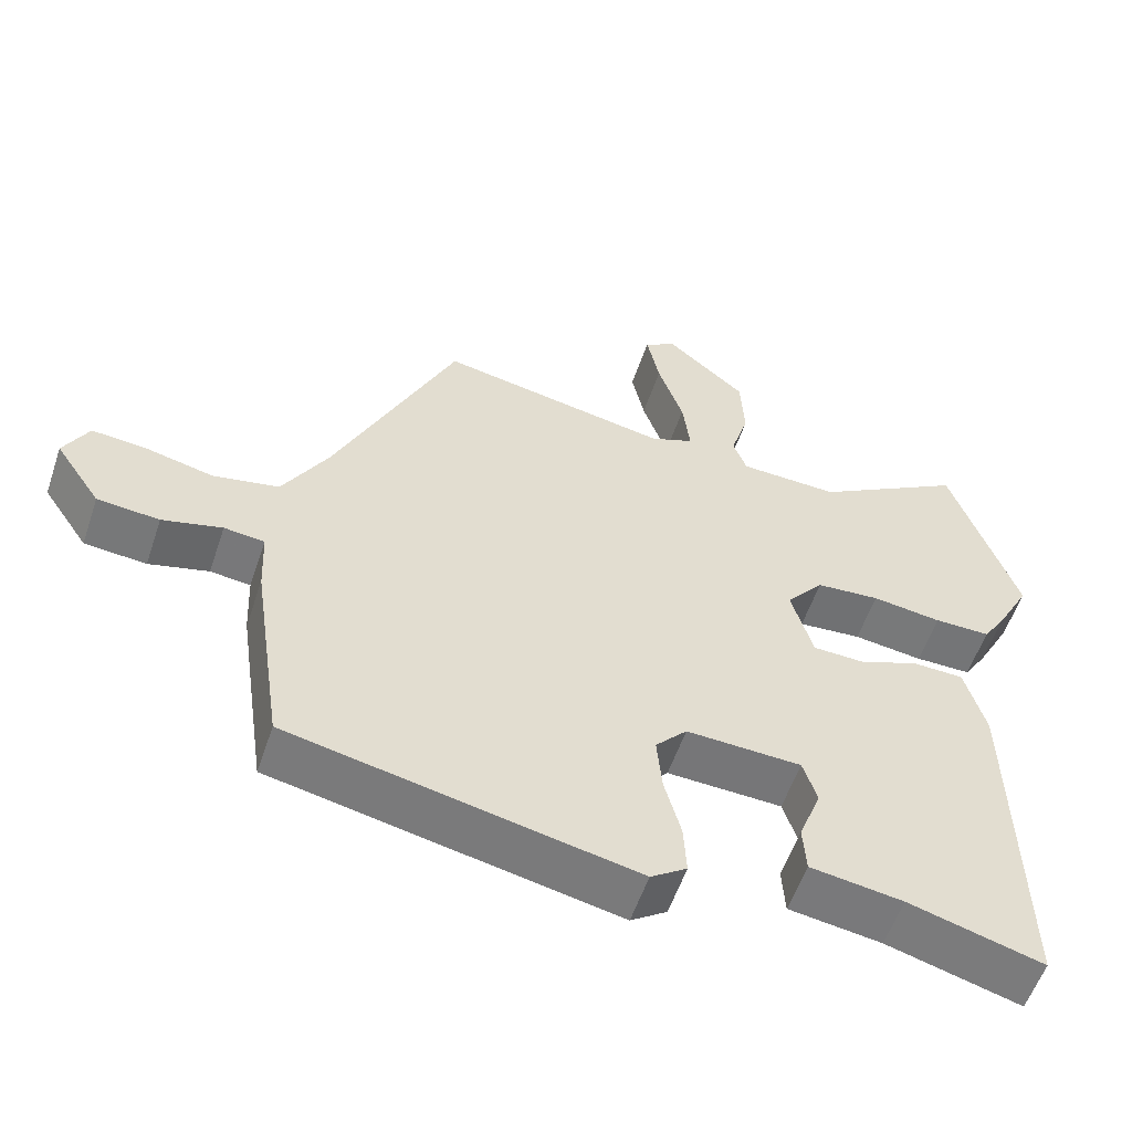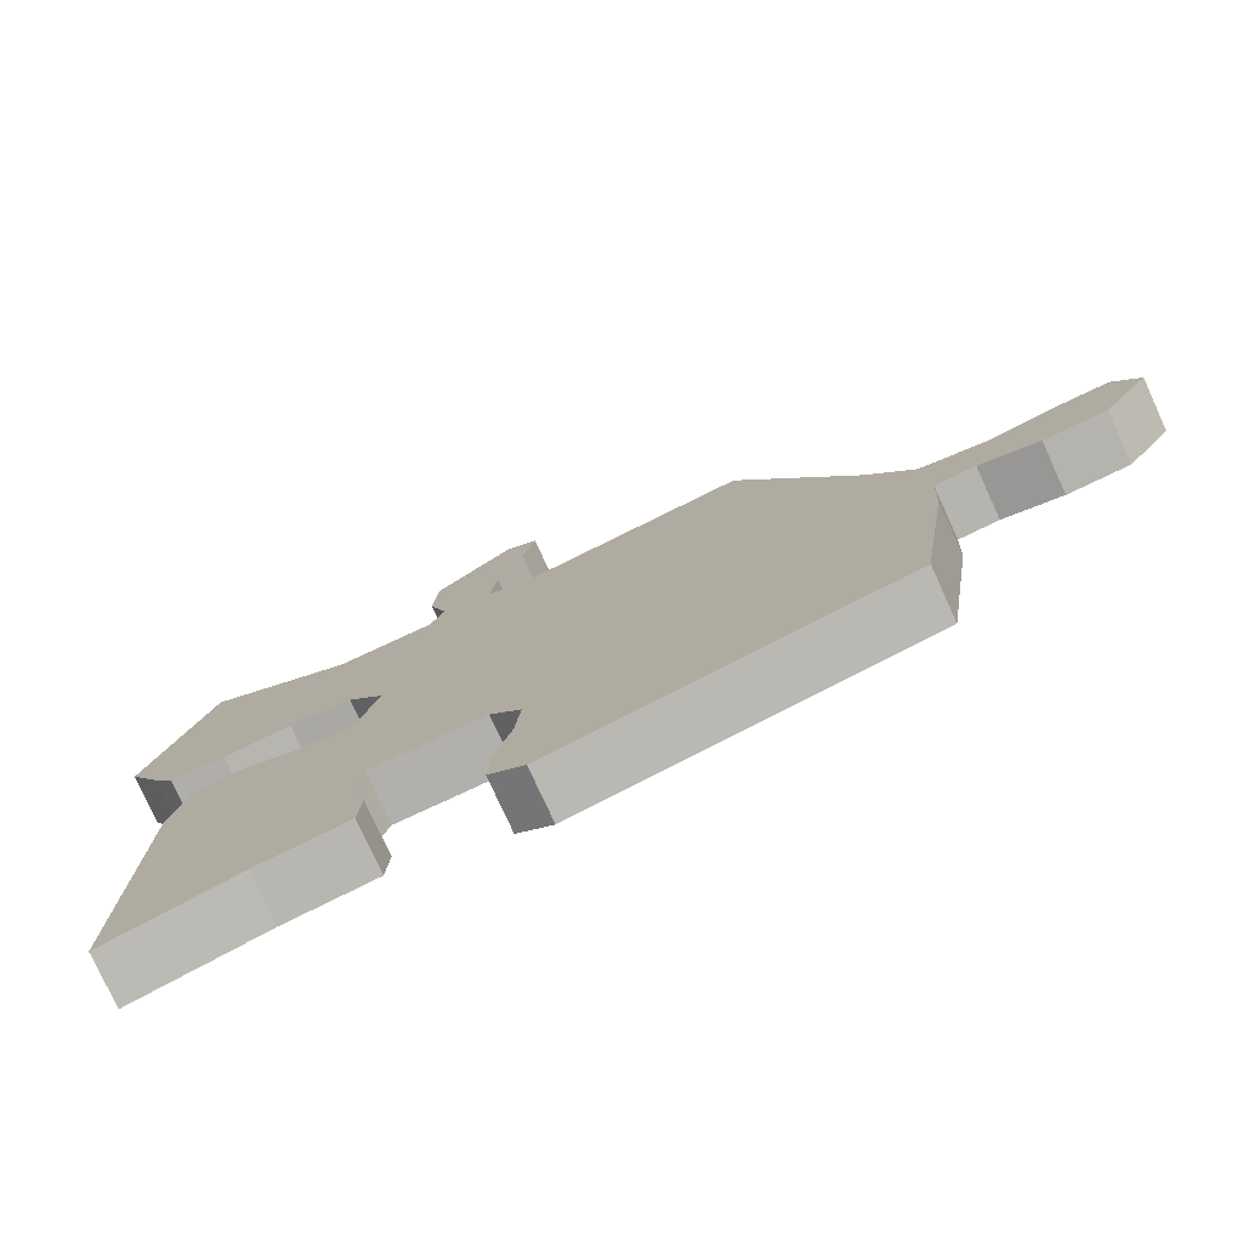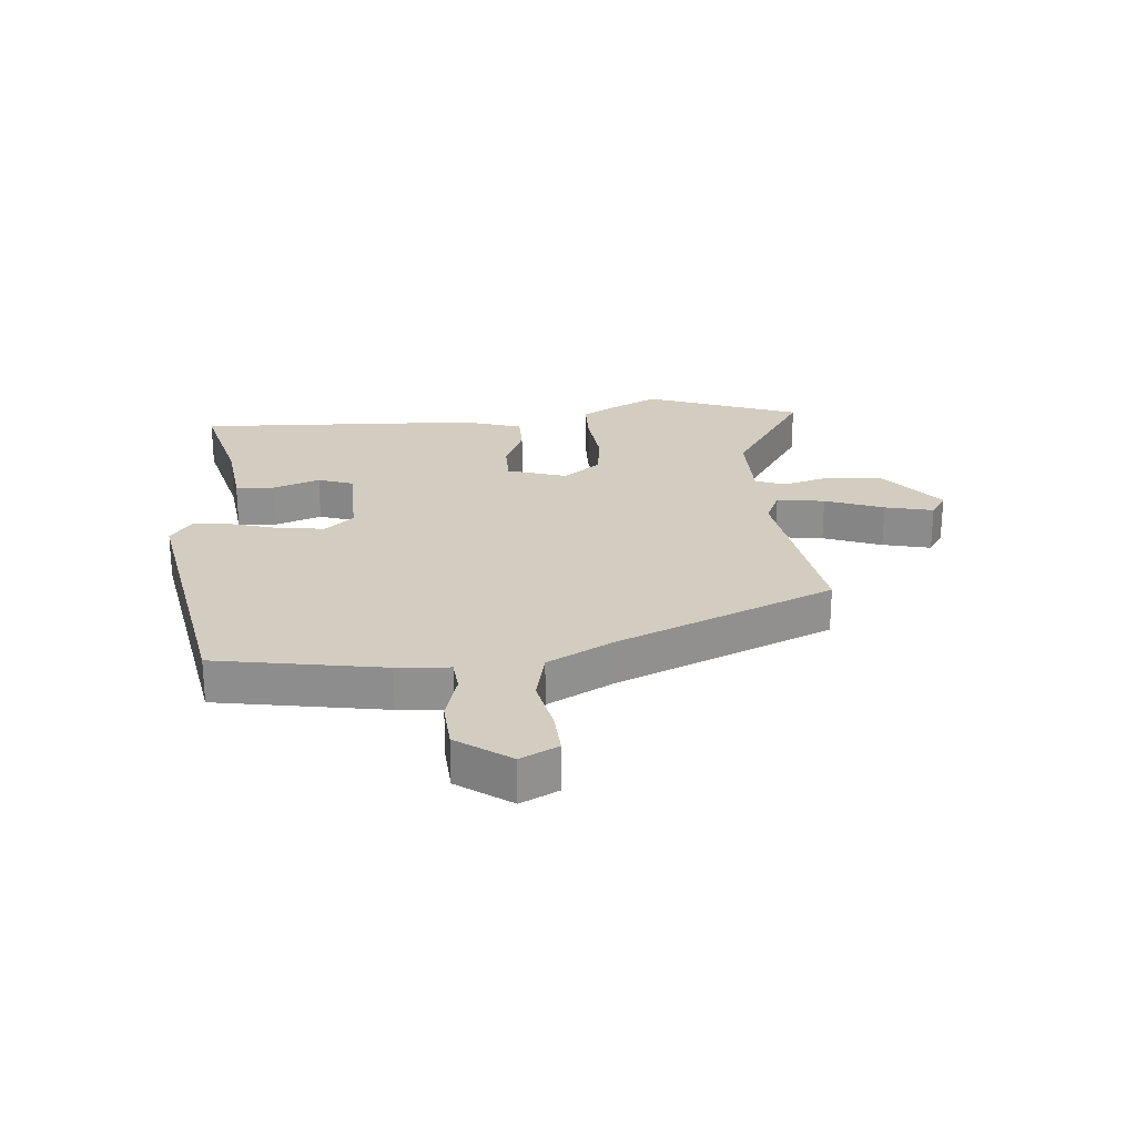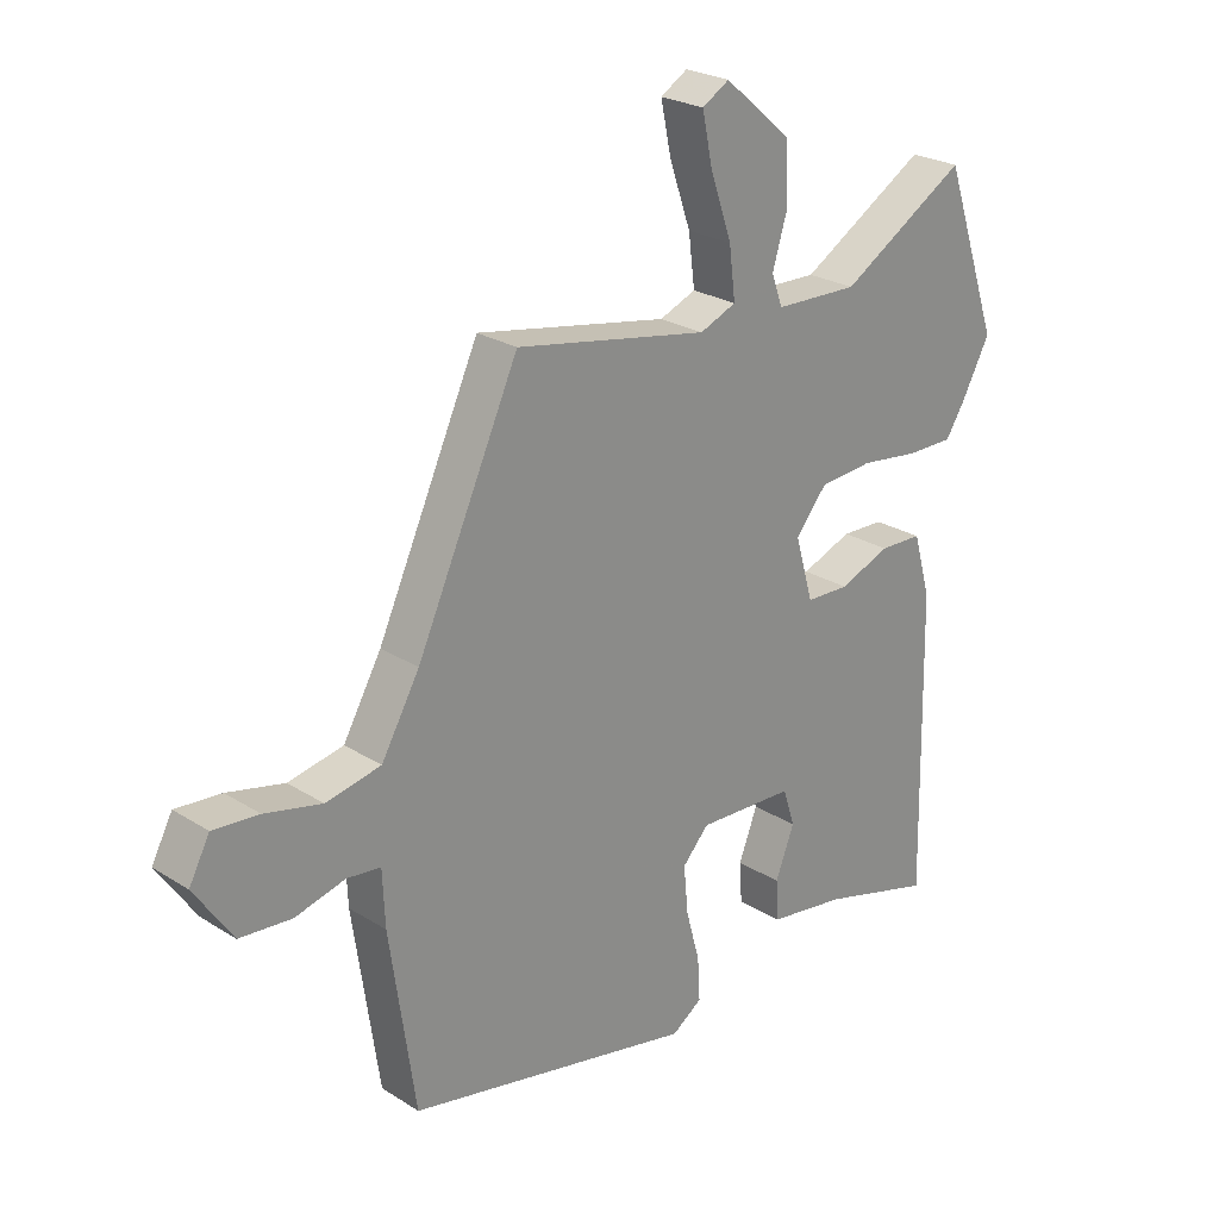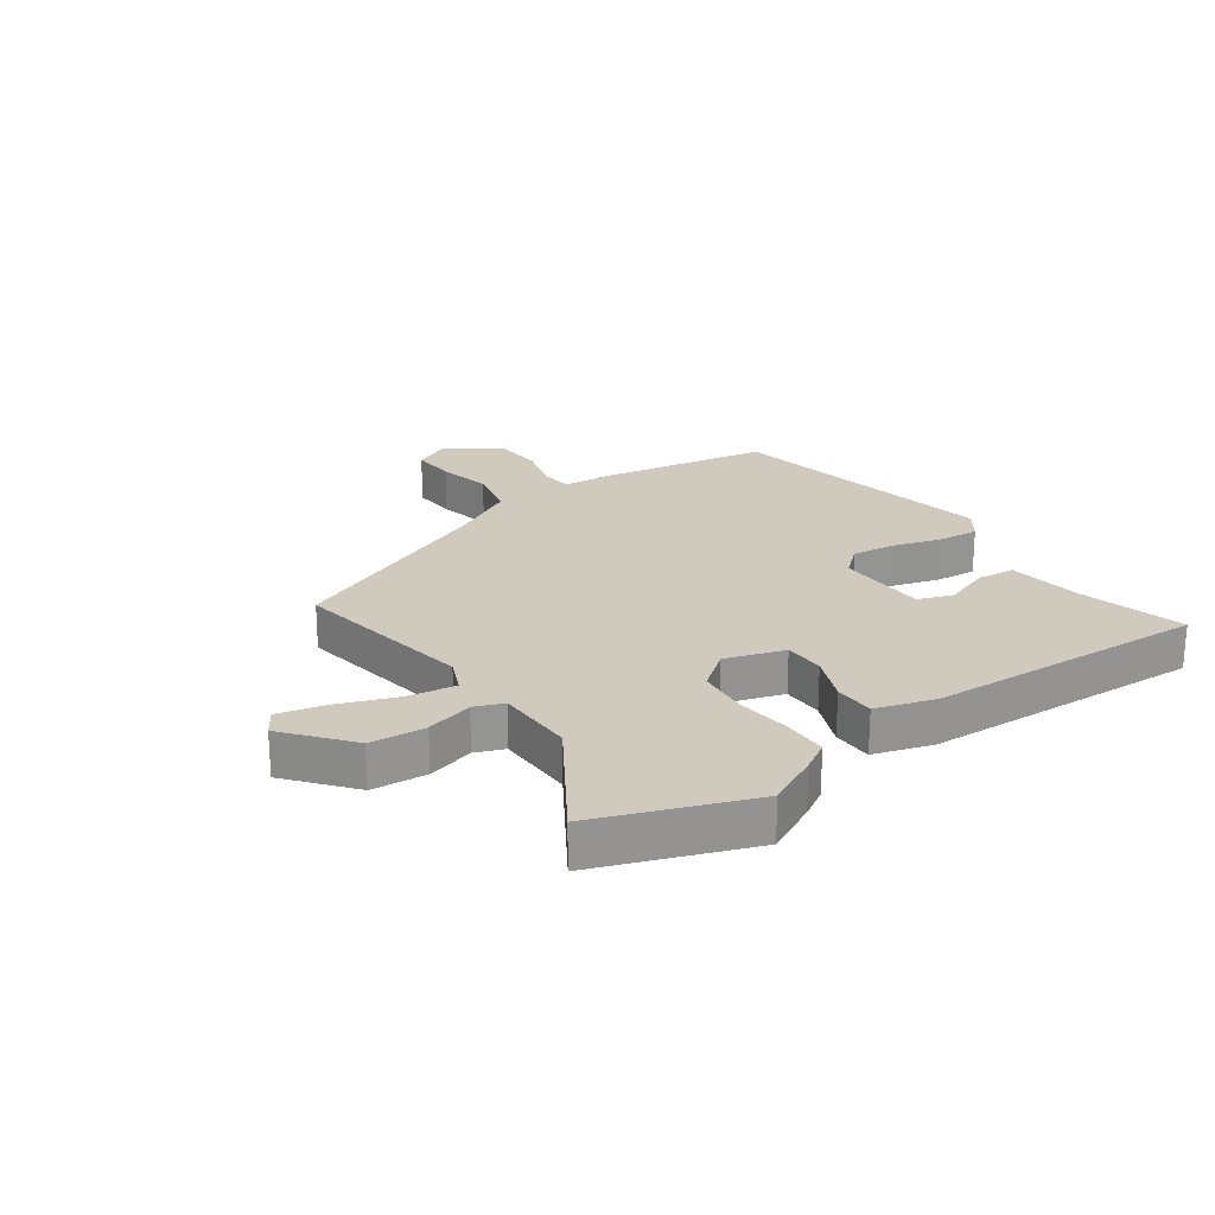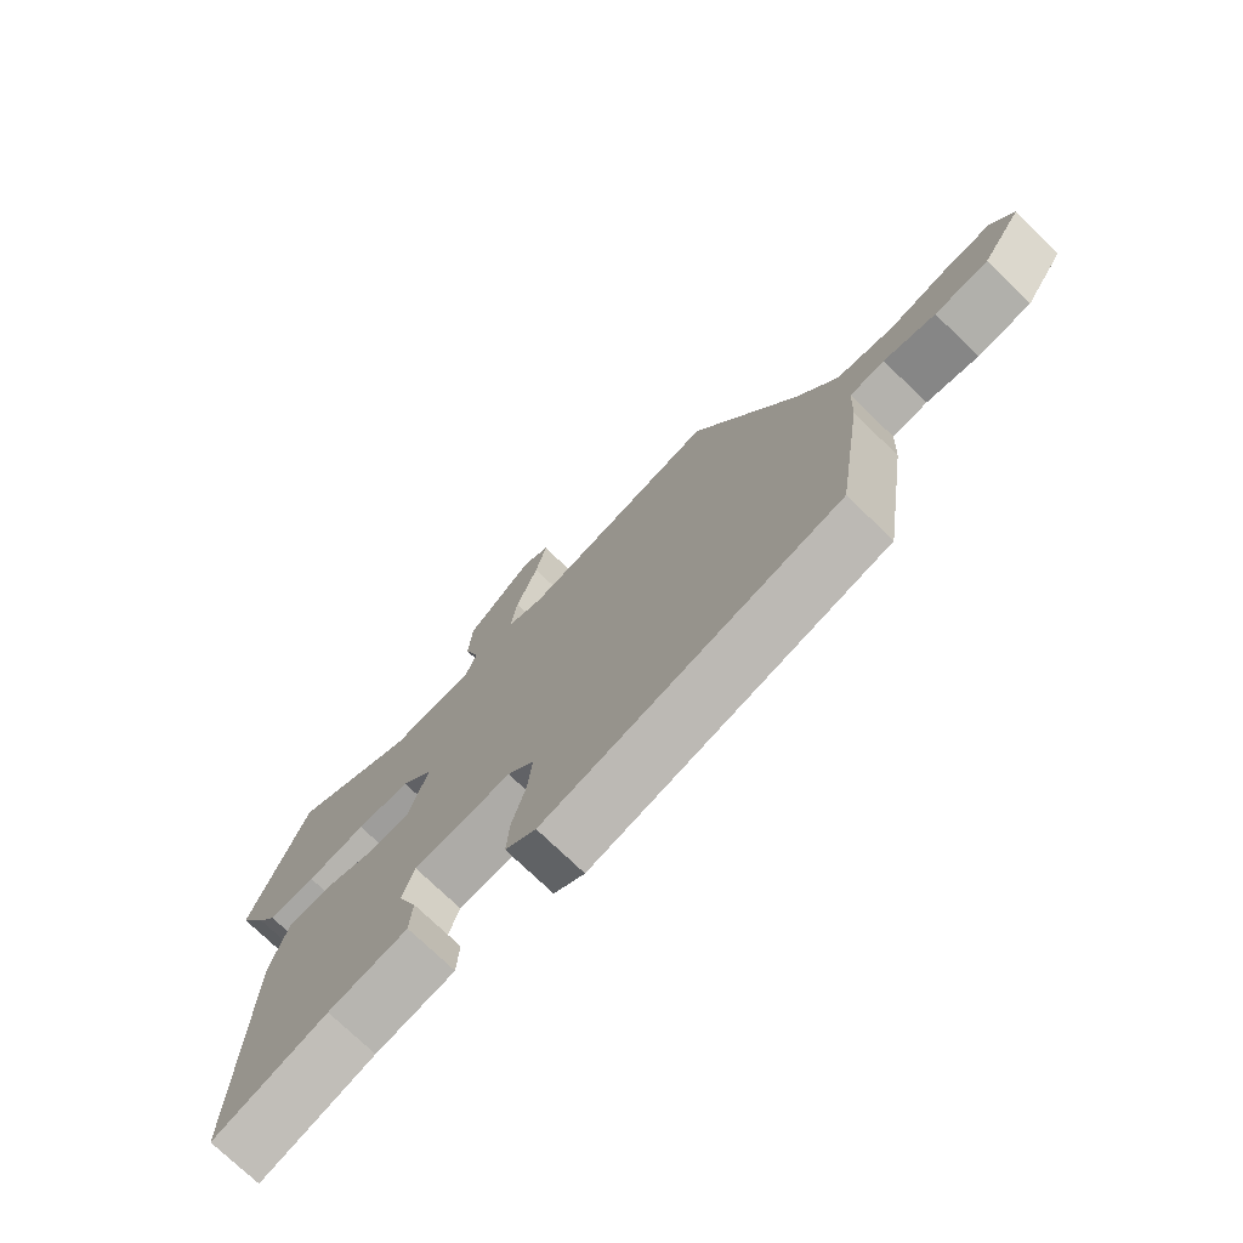
<metadata>
{"format":"obj","ext":"obj","renderer":"f3d","projection":"perspective","resolution":1024,"background":"white","views":[{"elev":-56.4,"azim":-18.6,"up":"+Z"},{"elev":-77.6,"azim":-155.5,"up":"+Z"},{"elev":24.6,"azim":-93.5,"up":"+Y"},{"elev":24.7,"azim":-44.3,"up":"+Z"},{"elev":23.1,"azim":56.2,"up":"+Y"},{"elev":-74.6,"azim":-134.0,"up":"+Z"}]}
</metadata>
<code>
v 0.471 0.07 0.585
v 0.56 0.07 0.326
v 0.514 0.07 0.24
v 0.484 0.07 0.193
v 0.409 0.07 0.193
v 0.316 0.07 0.205
v 0.231 0.07 0.198
v 0.181 0.07 0.137
v 0.21 0.07 0.037
v 0.279 0.07 0.035
v 0.36 0.07 0.067
v 0.428 0.07 0.065
v 0.456 0.07 -0.034
v 0.465 0.07 -0.507
v 0.286 0.07 -0.457
v 0.162 0.07 -0.439
v 0.158 0.07 -0.375
v 0.188 0.07 -0.297
v 0.169 0.07 -0.238
v 0.015 0.07 -0.232
v -0.027 0.07 -0.278
v -0.02 0.07 -0.353
v 0.002 0.07 -0.434
v 0.006 0.07 -0.502
v -0.042 0.07 -0.535
v -0.502 0.07 -0.441
v -0.543 0.07 -0.16
v -0.547 0.07 -0.072
v -0.601 0.07 -0.066
v -0.681 0.07 -0.087
v -0.764 0.07 -0.08
v -0.825 0.07 0.01
v -0.792 0.07 0.072
v -0.719 0.07 0.066
v -0.628 0.07 0.045
v -0.54 0.07 0.063
v -0.479 0.07 0.17
v -0.316 0.07 0.526
v -0.008 0.07 0.469
v 0.05 0.07 0.493
v 0.04 0.07 0.573
v 0.006 0.07 0.671
v -0.011 0.07 0.752
v 0.032 0.07 0.778
v 0.138 0.07 0.688
v 0.143 0.07 0.595
v 0.119 0.07 0.516
v 0.137 0.07 0.467
v 0.27 0.07 0.463
v 0.471 0 0.585
v 0.56 0 0.326
v 0.514 0 0.24
v 0.484 0 0.193
v 0.409 0 0.193
v 0.316 0 0.205
v 0.231 0 0.198
v 0.181 0 0.137
v 0.21 0 0.037
v 0.279 0 0.035
v 0.36 0 0.067
v 0.428 0 0.065
v 0.456 0 -0.034
v 0.465 0 -0.507
v 0.286 0 -0.457
v 0.162 0 -0.439
v 0.158 0 -0.375
v 0.188 0 -0.297
v 0.169 0 -0.238
v 0.015 0 -0.232
v -0.027 0 -0.278
v -0.02 0 -0.353
v 0.002 0 -0.434
v 0.006 0 -0.502
v -0.042 0 -0.535
v -0.502 0 -0.441
v -0.543 0 -0.16
v -0.547 0 -0.072
v -0.601 0 -0.066
v -0.681 0 -0.087
v -0.764 0 -0.08
v -0.825 0 0.01
v -0.792 0 0.072
v -0.719 0 0.066
v -0.628 0 0.045
v -0.54 0 0.063
v -0.479 0 0.17
v -0.316 0 0.526
v -0.008 0 0.469
v 0.05 0 0.493
v 0.04 0 0.573
v 0.006 0 0.671
v -0.011 0 0.752
v 0.032 0 0.778
v 0.138 0 0.688
v 0.143 0 0.595
v 0.119 0 0.516
v 0.137 0 0.467
v 0.27 0 0.463
f 44 45 46 47
f 42 43 44 47
f 41 42 47 48
f 40 41 48
f 39 40 48
f 37 38 39
f 36 37 39 48
f 32 33 34 35
f 30 31 32 35
f 29 30 35 36
f 28 29 36 48
f 22 23 24 25
f 21 22 25 26
f 20 21 26 27
f 15 16 17 18
f 15 18 19
f 14 15 19
f 13 14 19
f 10 11 12 13
f 9 10 13 19
f 8 9 19 20
f 3 4 5 6
f 3 6 7
f 49 1 2 3
f 49 3 7
f 48 49 7 8
f 27 28 48
f 8 20 27 48
f 96 95 94 93
f 96 93 92 91
f 97 96 91 90
f 97 90 89
f 97 89 88
f 88 87 86
f 97 88 86 85
f 84 83 82 81
f 84 81 80 79
f 85 84 79 78
f 97 85 78 77
f 74 73 72 71
f 75 74 71 70
f 76 75 70 69
f 67 66 65 64
f 68 67 64
f 68 64 63
f 68 63 62
f 62 61 60 59
f 68 62 59 58
f 69 68 58 57
f 55 54 53 52
f 56 55 52
f 52 51 50 98
f 56 52 98
f 57 56 98 97
f 97 77 76
f 97 76 69 57
f 1 50 51 2
f 2 51 52 3
f 3 52 53 4
f 4 53 54 5
f 5 54 55 6
f 6 55 56 7
f 7 56 57 8
f 8 57 58 9
f 9 58 59 10
f 10 59 60 11
f 11 60 61 12
f 12 61 62 13
f 13 62 63 14
f 14 63 64 15
f 15 64 65 16
f 16 65 66 17
f 17 66 67 18
f 18 67 68 19
f 19 68 69 20
f 20 69 70 21
f 21 70 71 22
f 22 71 72 23
f 23 72 73 24
f 24 73 74 25
f 25 74 75 26
f 26 75 76 27
f 27 76 77 28
f 28 77 78 29
f 29 78 79 30
f 30 79 80 31
f 31 80 81 32
f 32 81 82 33
f 33 82 83 34
f 34 83 84 35
f 35 84 85 36
f 36 85 86 37
f 37 86 87 38
f 38 87 88 39
f 39 88 89 40
f 40 89 90 41
f 41 90 91 42
f 42 91 92 43
f 43 92 93 44
f 44 93 94 45
f 45 94 95 46
f 46 95 96 47
f 47 96 97 48
f 48 97 98 49
f 49 98 50 1

</code>
